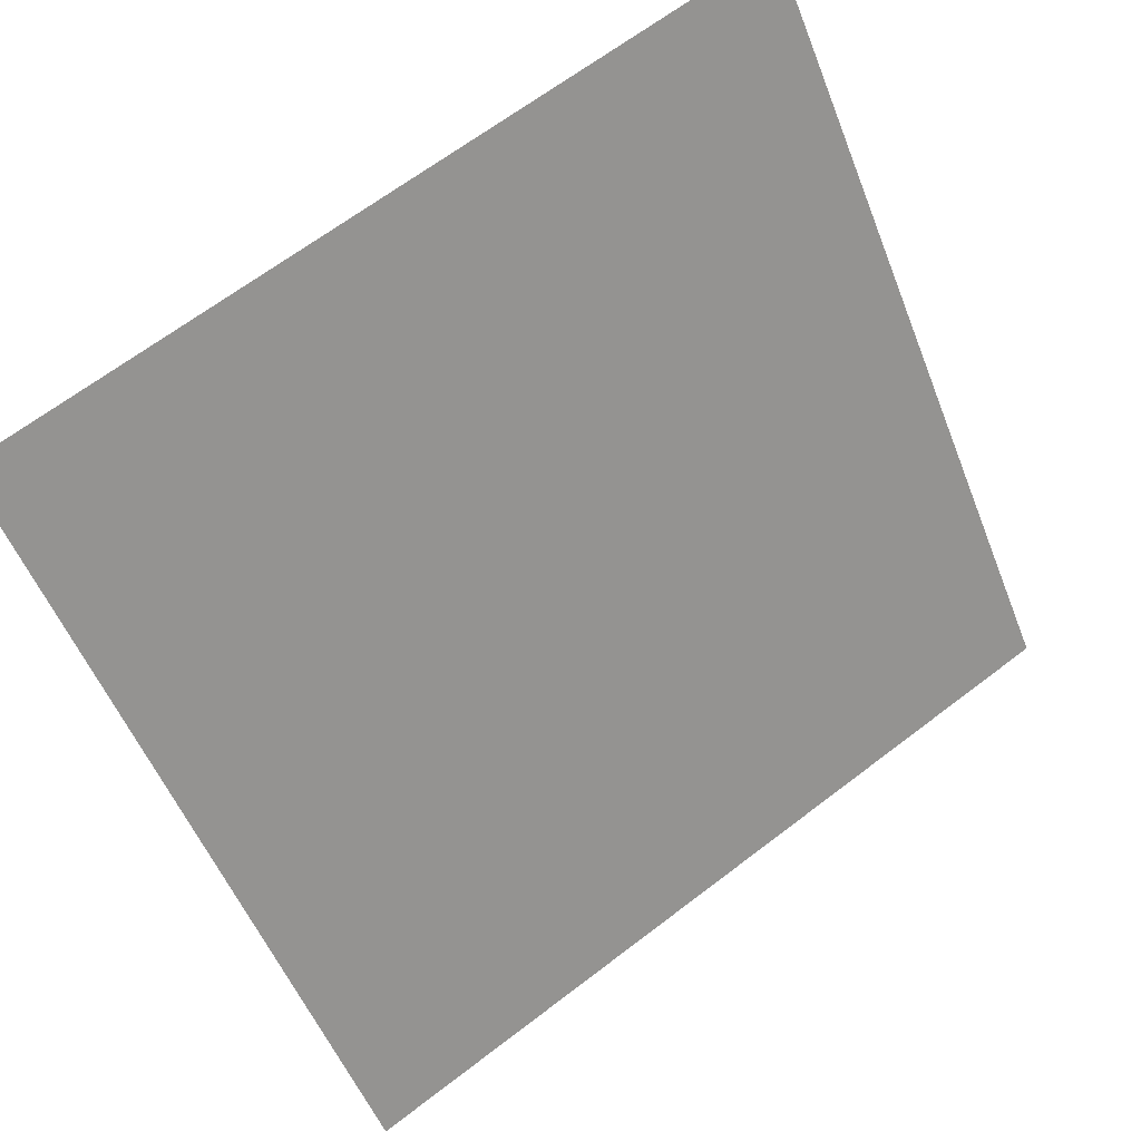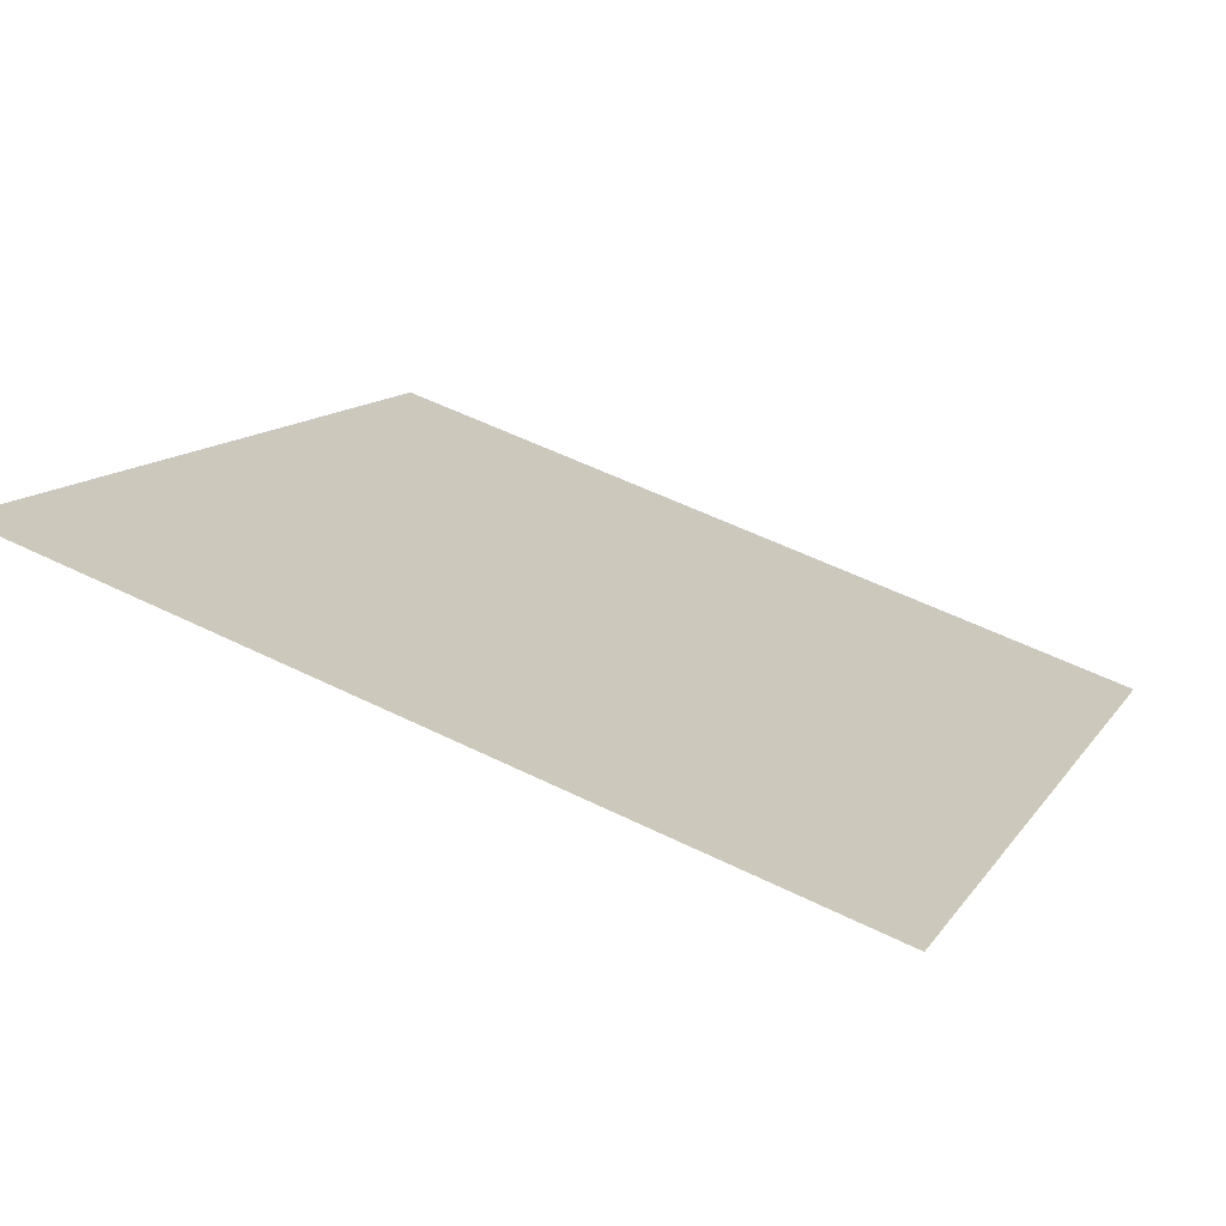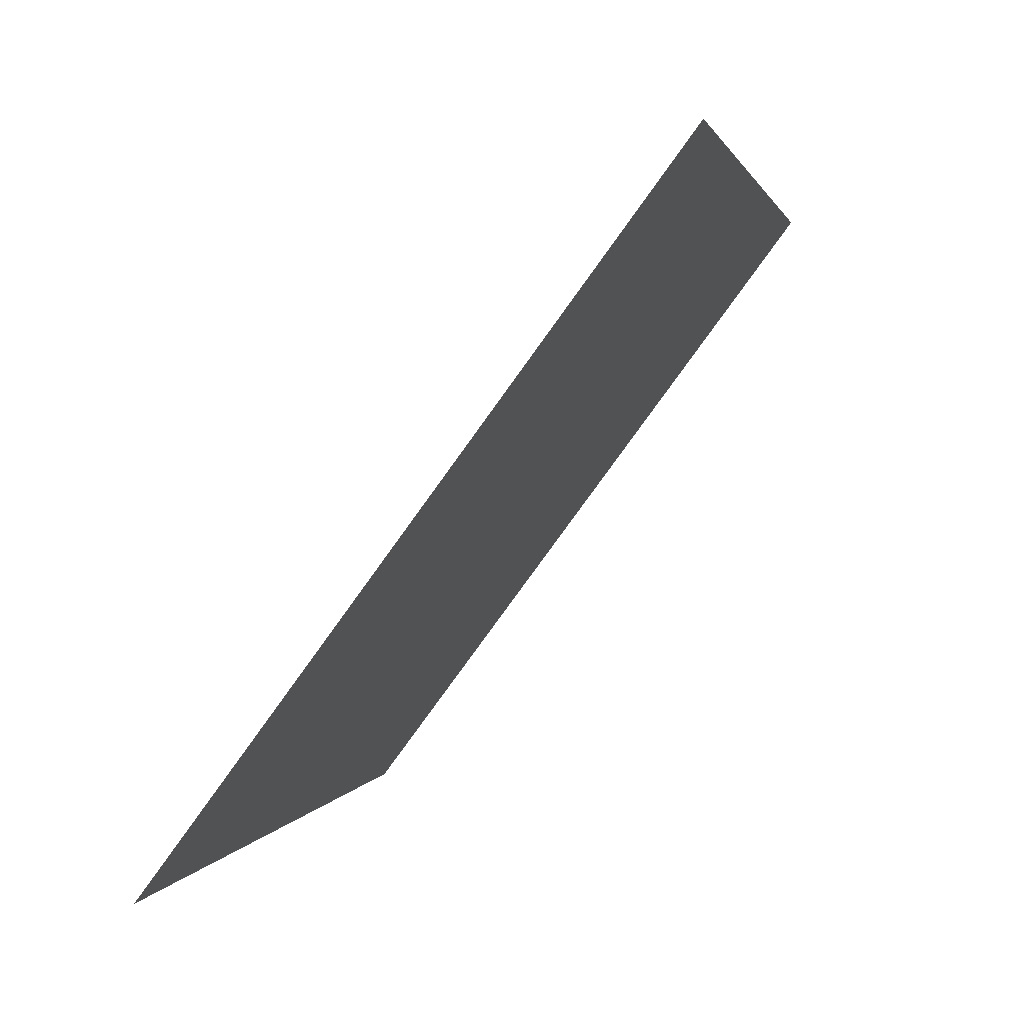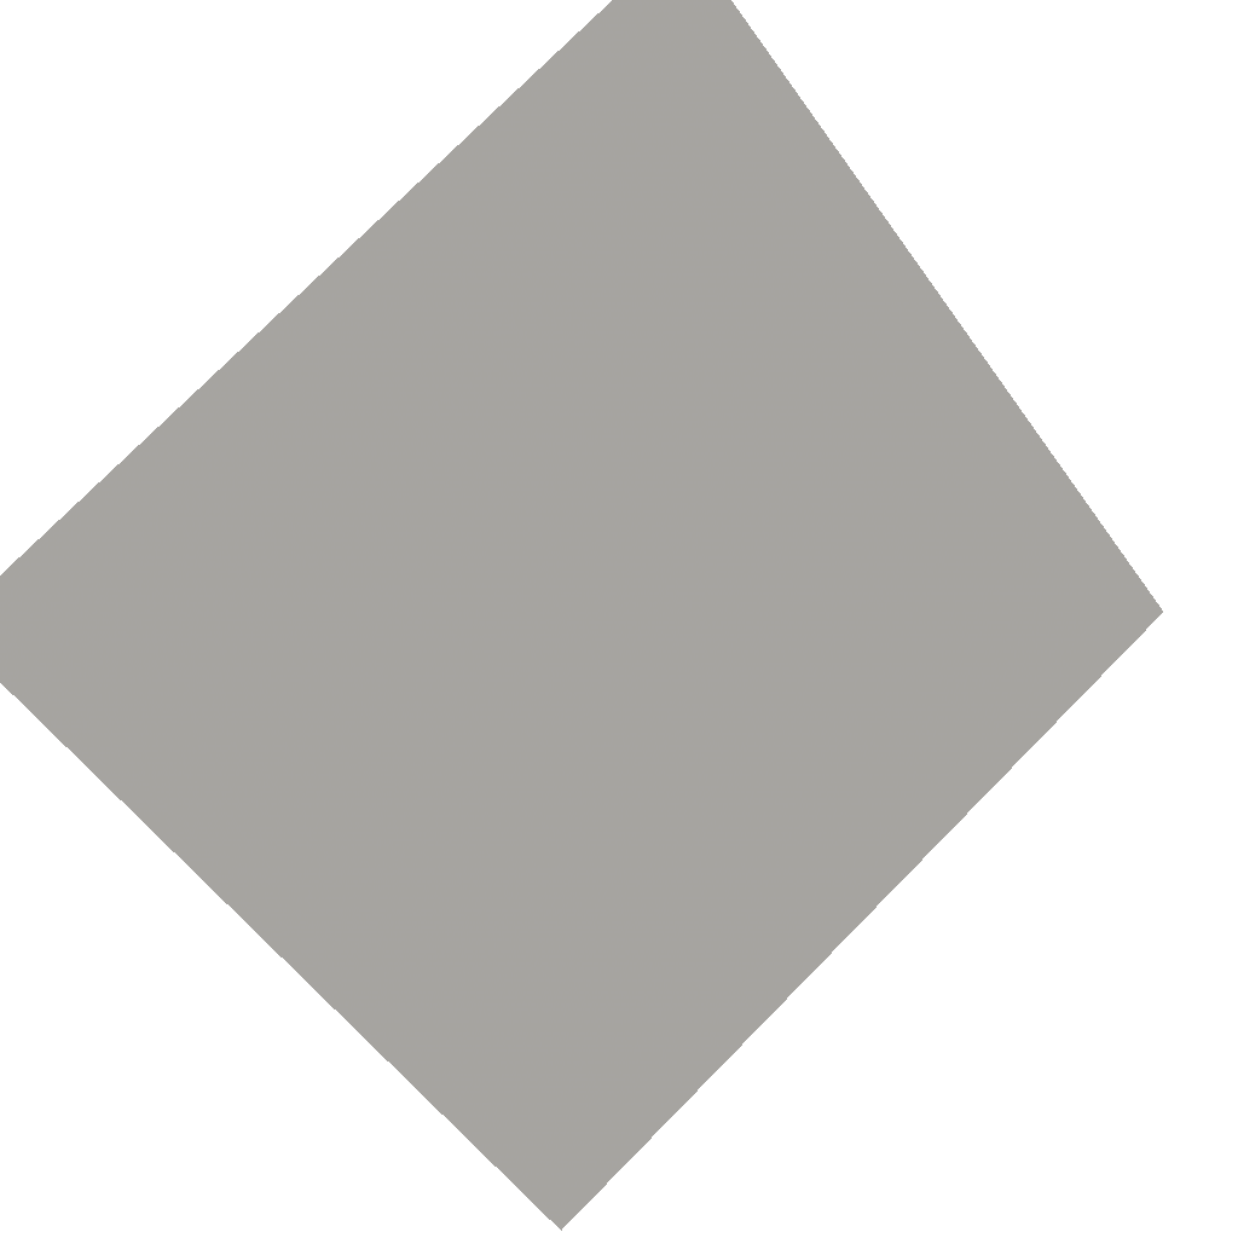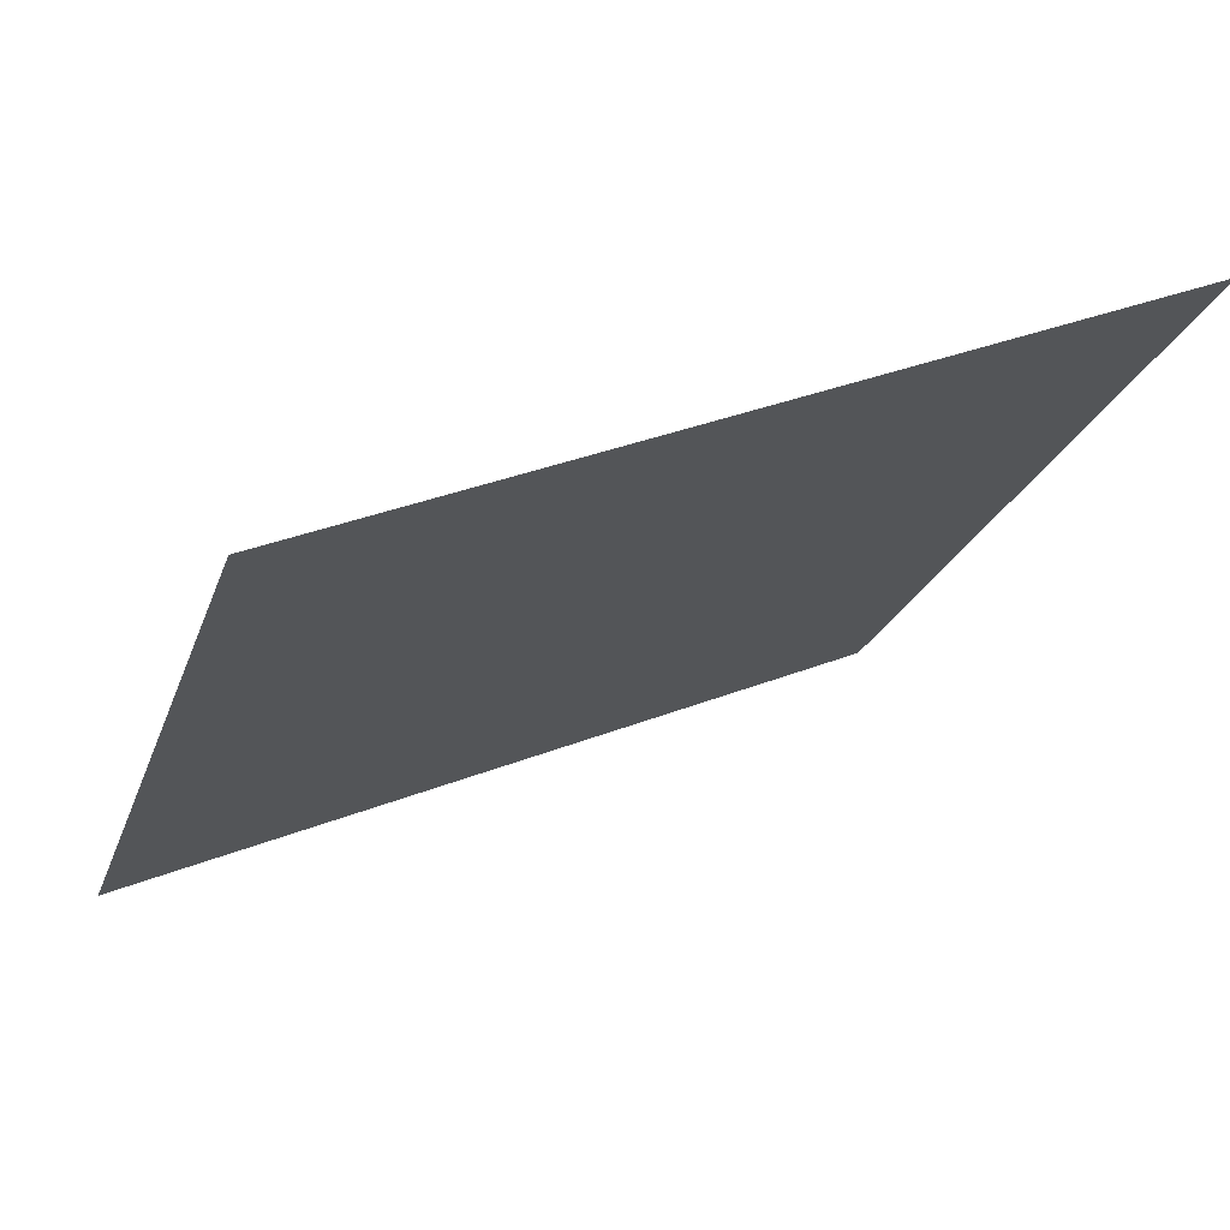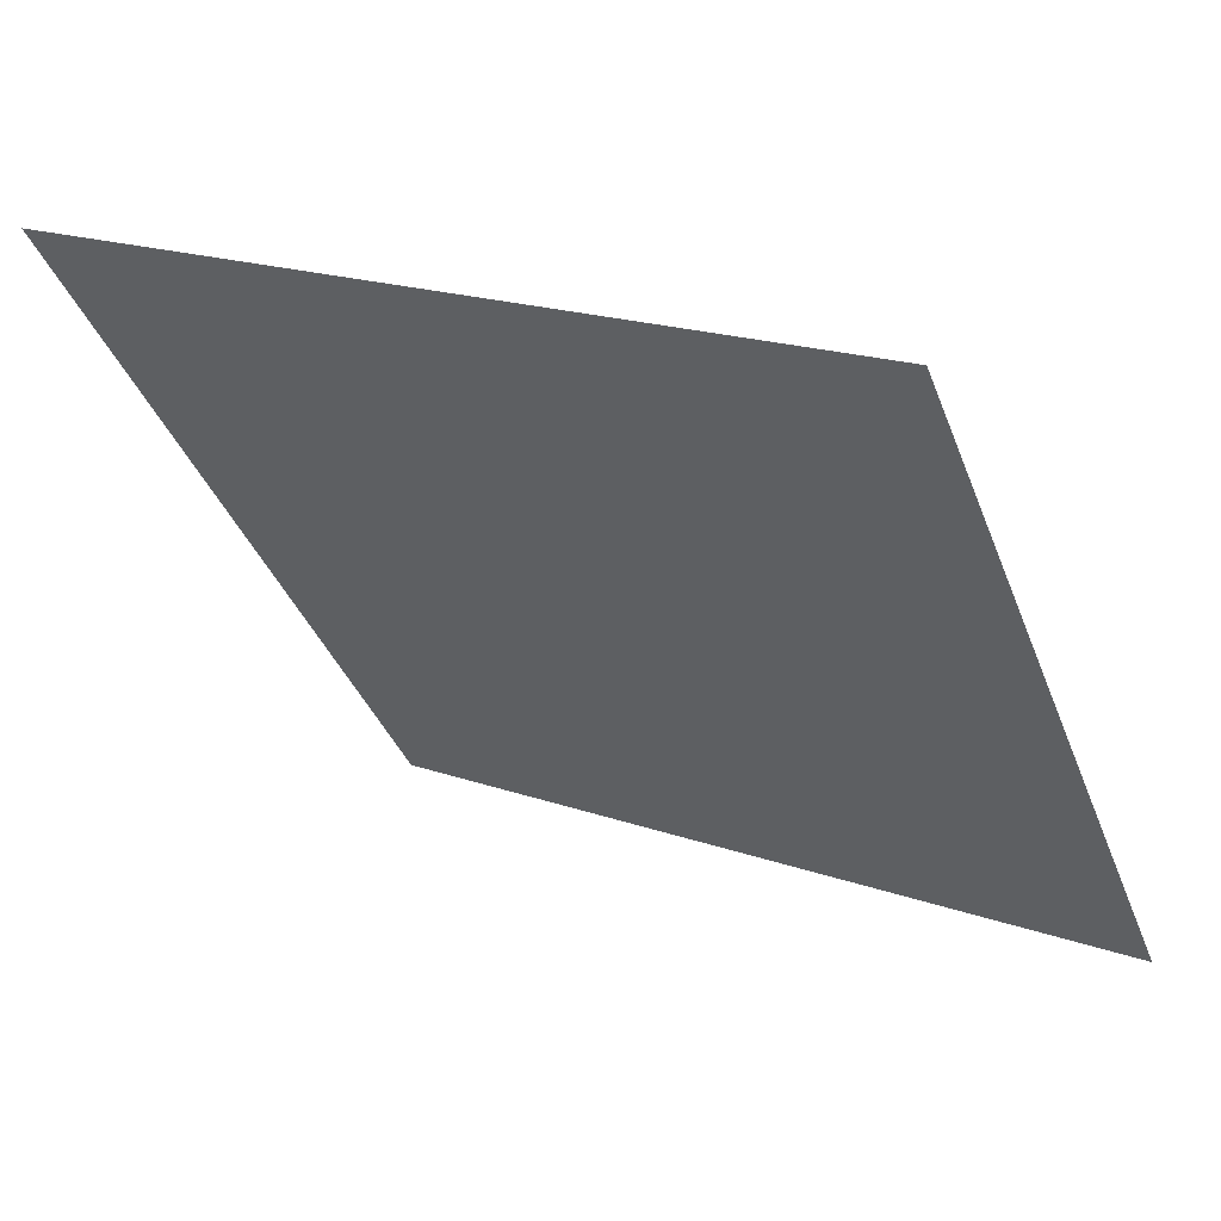
<metadata>
{"format":"obj","ext":"obj","renderer":"f3d","projection":"perspective","resolution":1024,"background":"white","views":[{"elev":66.9,"azim":-38.9,"up":"+Z"},{"elev":52.0,"azim":28.0,"up":"+Y"},{"elev":0.8,"azim":100.6,"up":"+Z"},{"elev":76.9,"azim":135.4,"up":"+Y"},{"elev":34.2,"azim":151.1,"up":"+Z"},{"elev":20.5,"azim":-148.2,"up":"+Z"}]}
</metadata>
<code>
v -0.01358 0.9829 0.7701
v -0.02014 0.983 0.7702
v -0.02002 0.987 0.7754
v -0.01346 0.9868 0.7754
f 4 3 2 1

</code>
